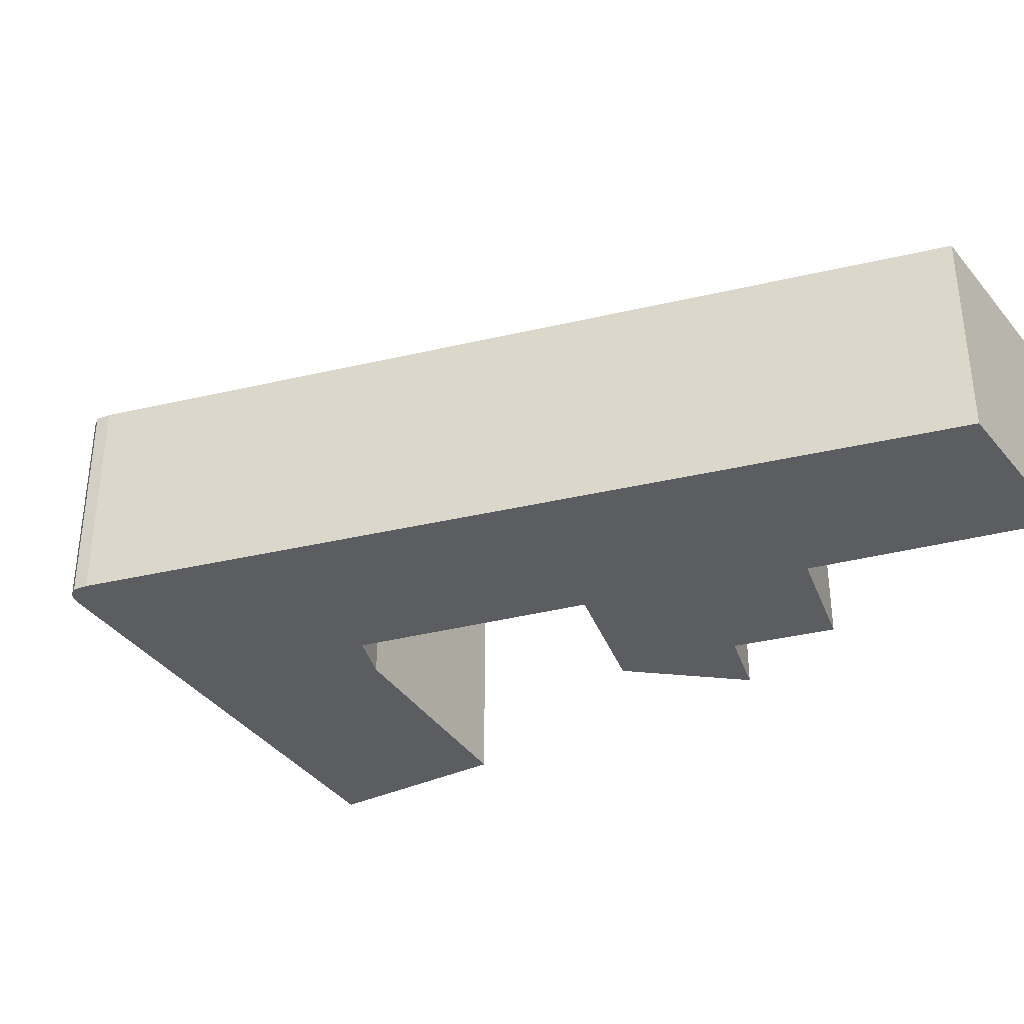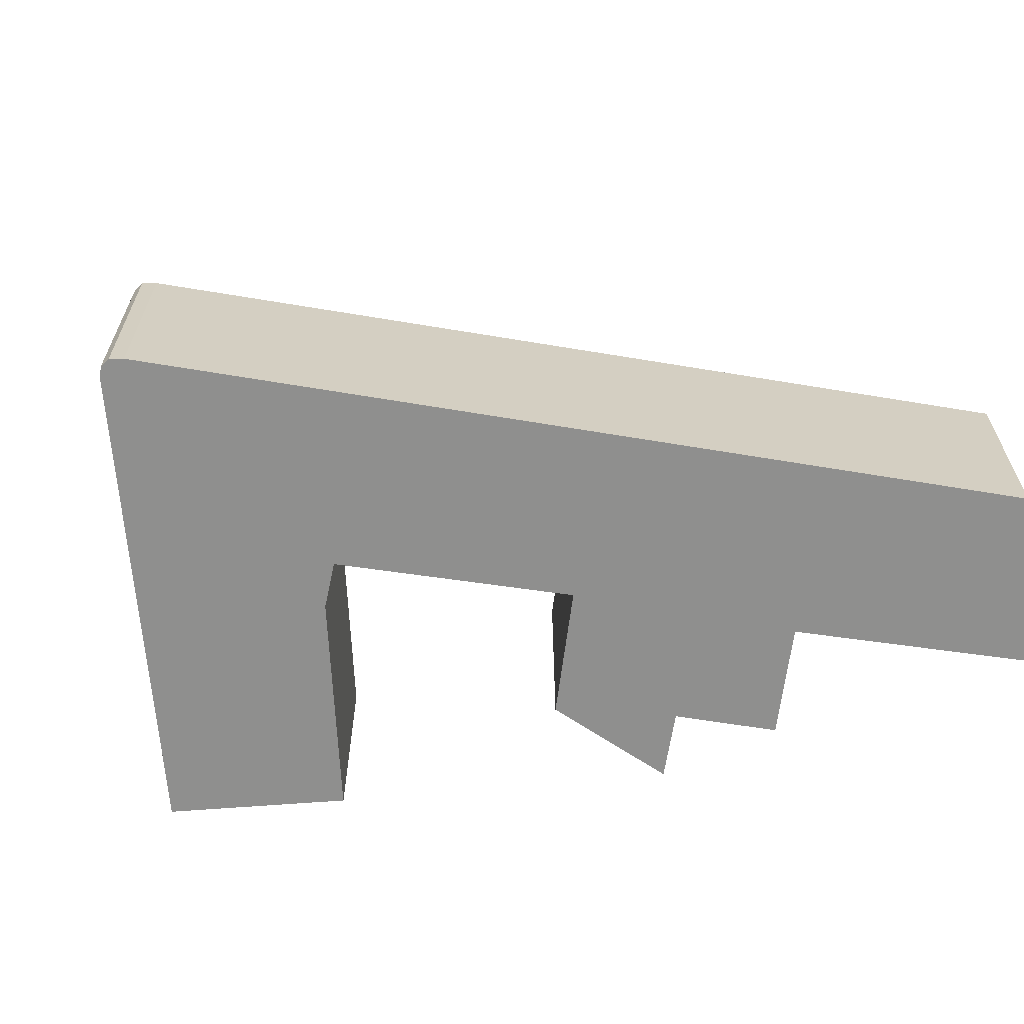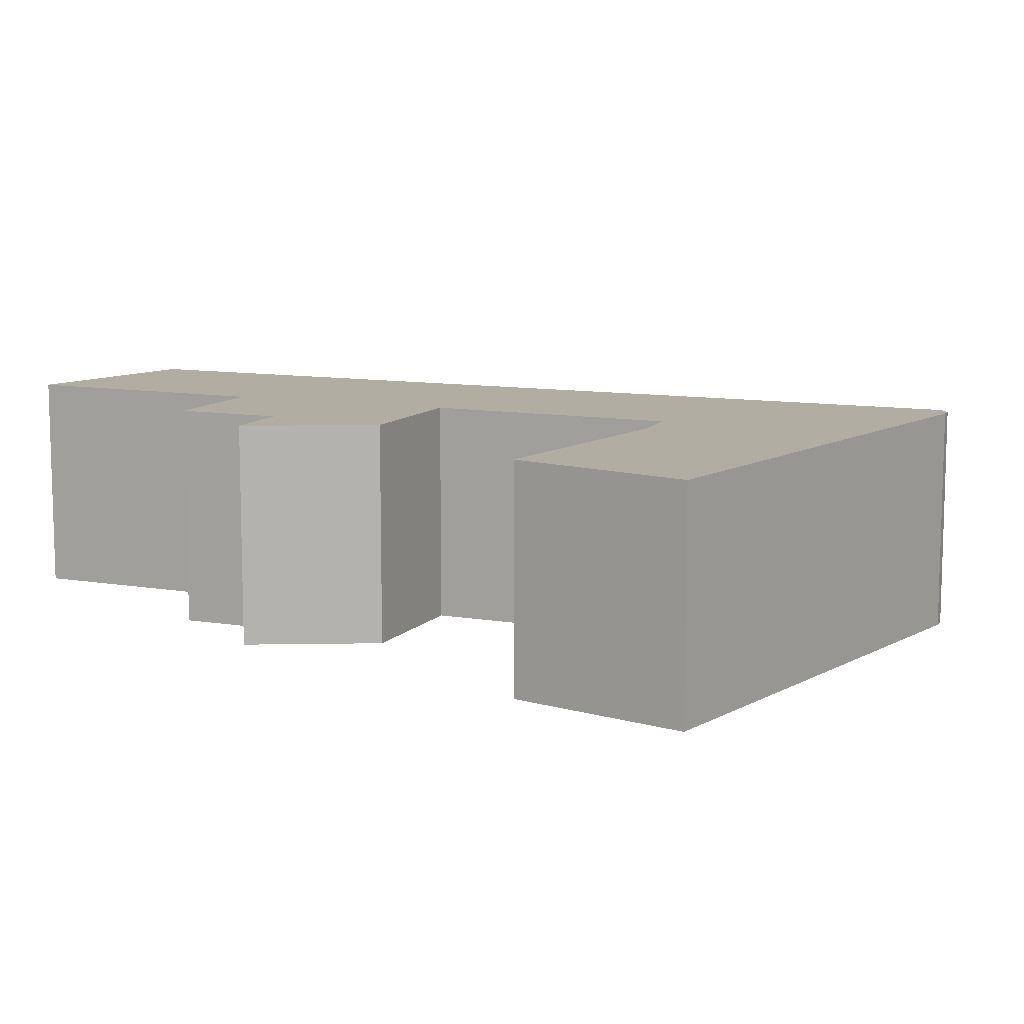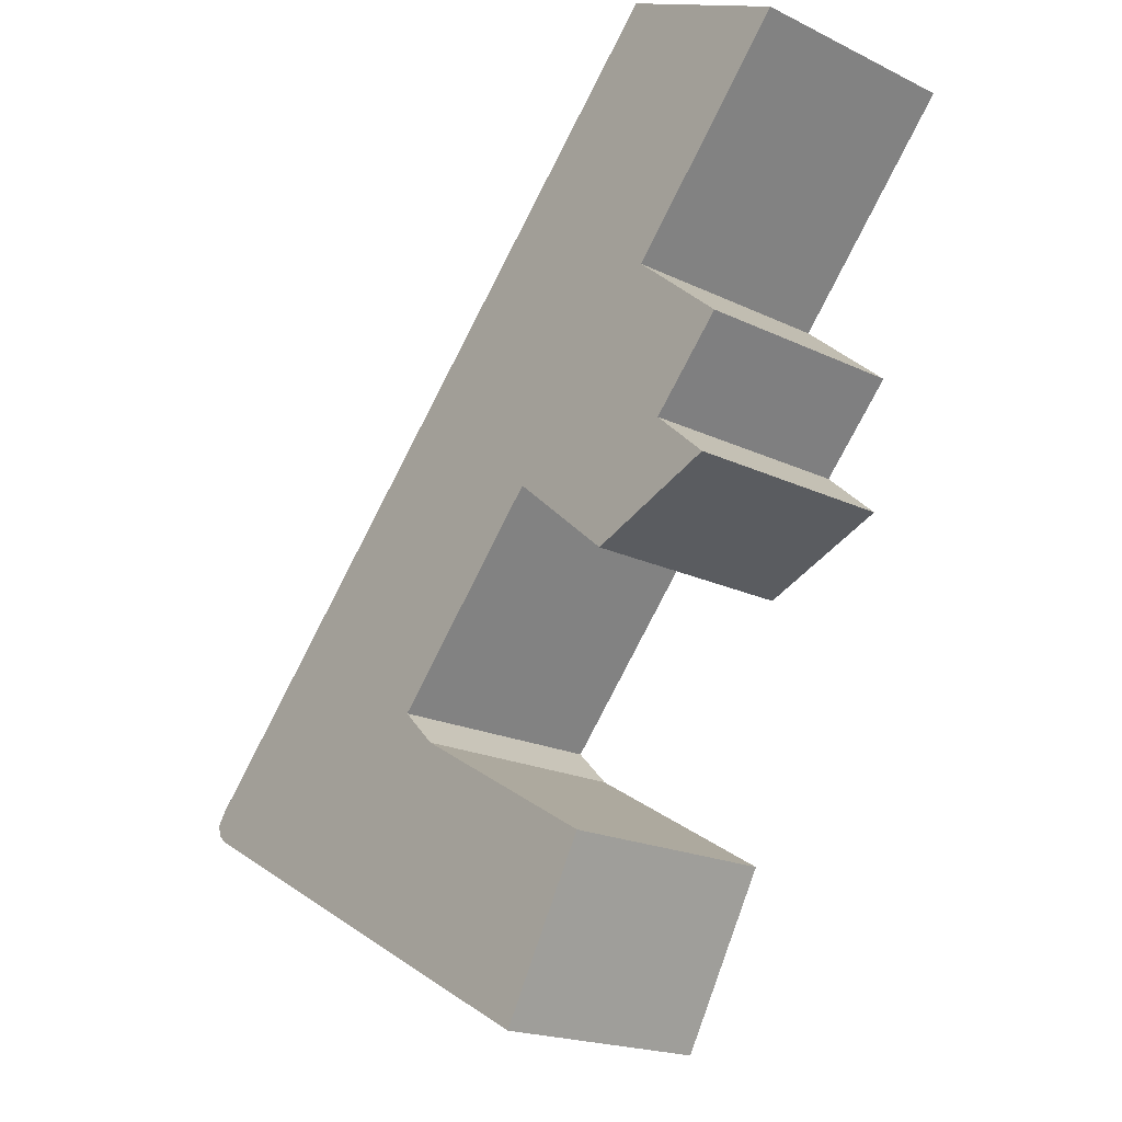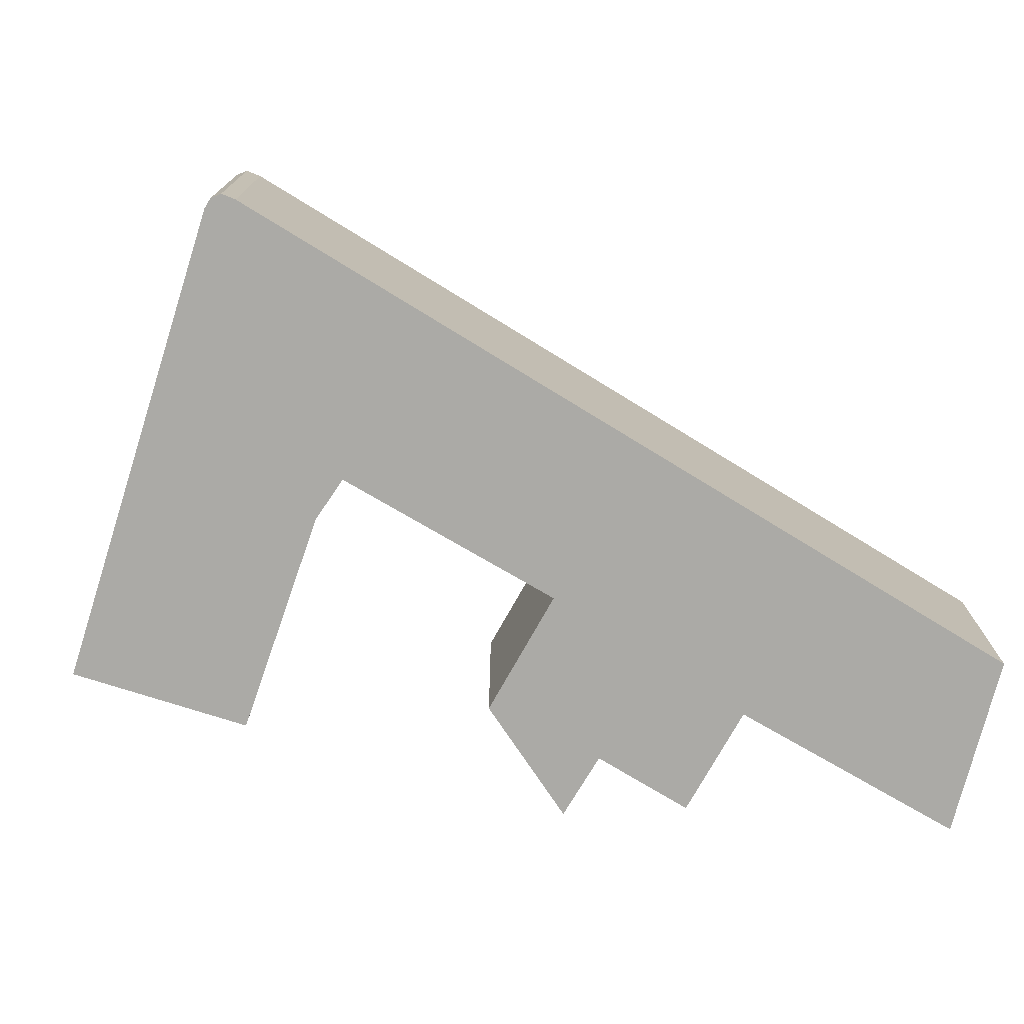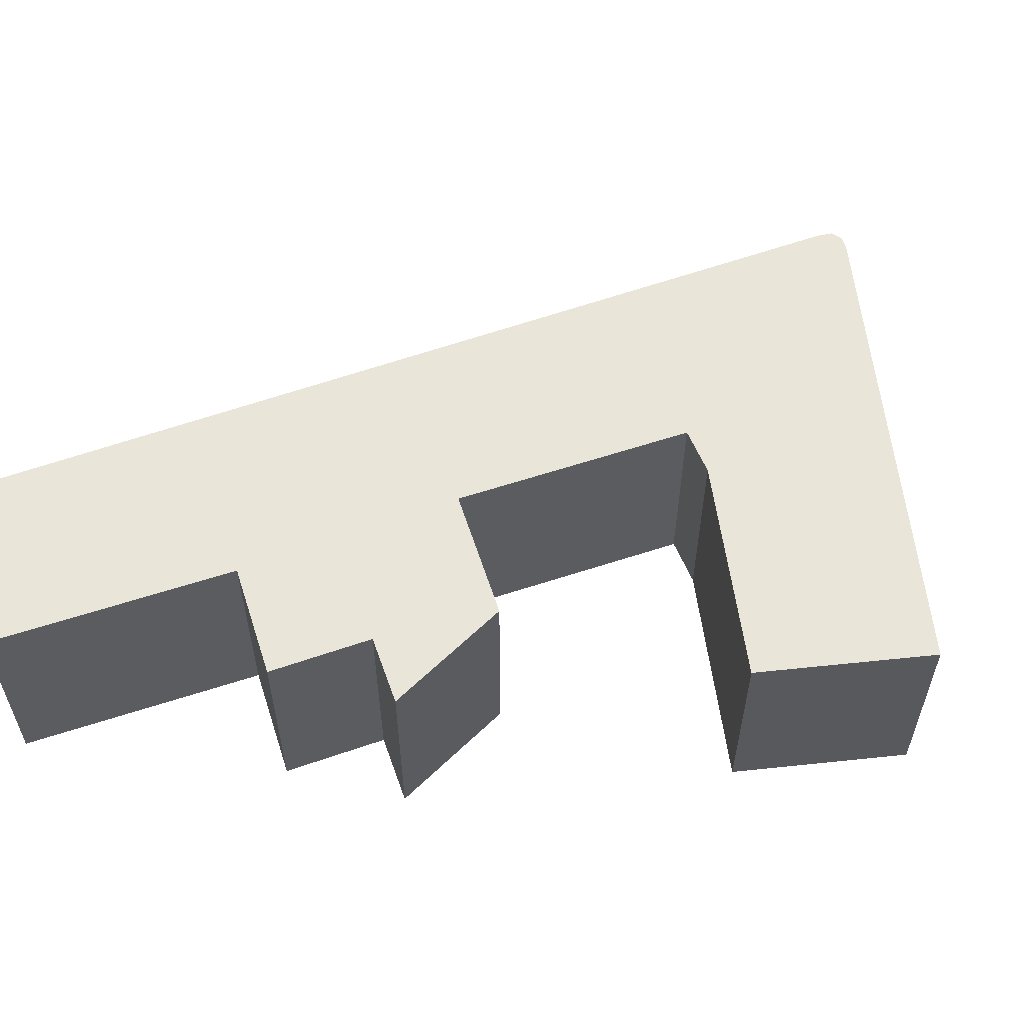
<metadata>
{"format":"obj","ext":"obj","renderer":"f3d","projection":"perspective","resolution":1024,"background":"white","views":[{"elev":-36.3,"azim":149.7,"up":"+Z"},{"elev":-65.1,"azim":123.1,"up":"+Z"},{"elev":10.6,"azim":-25.1,"up":"+Z"},{"elev":-19.3,"azim":-132.4,"up":"+Y"},{"elev":-75.8,"azim":101.1,"up":"+Z"},{"elev":58.5,"azim":-67.5,"up":"+Z"}]}
</metadata>
<code>
g object_1
v -2500 -6971 0
v -2500 -6971 0
v -2500 -6971 0
v -2481 -7006 0
v -2481 -7006 0
v -2481 -7006 0
v -2481 -7006 49
v -2481 -7006 49
v -2481 -7006 49
v -2500 -6971 49
v -2500 -6971 49
v -2500 -6971 49
v -2385 -6954 0
v -2385 -6954 0
v -2385 -6954 0
v -2385 -6954 49
v -2385 -6954 49
v -2385 -6954 49
v -2383 -6952 0
v -2383 -6952 0
v -2383 -6952 0
v -2383 -6952 49
v -2383 -6952 49
v -2383 -6952 49
v -2382 -6950 0
v -2382 -6950 0
v -2382 -6950 0
v -2382 -6950 49
v -2382 -6950 49
v -2382 -6950 49
v -2384 -6947 0
v -2384 -6947 0
v -2384 -6947 0
v -2384 -6947 49
v -2384 -6947 49
v -2384 -6947 49
v -2519 -6800 0
v -2519 -6800 0
v -2519 -6800 0
v -2519 -6800 49
v -2519 -6800 49
v -2519 -6800 49
v -2556 -6818 0
v -2556 -6818 0
v -2556 -6818 0
v -2556 -6818 49
v -2556 -6818 49
v -2556 -6818 49
v -2520 -6860 0
v -2520 -6860 0
v -2520 -6860 0
v -2520 -6860 49
v -2520 -6860 49
v -2520 -6860 49
v -2539 -6876 0
v -2539 -6876 0
v -2539 -6876 0
v -2539 -6876 49
v -2539 -6876 49
v -2539 -6876 49
v -2524 -6894 0
v -2524 -6894 0
v -2524 -6894 0
v -2524 -6894 49
v -2524 -6894 49
v -2524 -6894 49
v -2535 -6904 0
v -2535 -6904 0
v -2535 -6904 0
v -2535 -6904 49
v -2535 -6904 49
v -2535 -6904 49
v -2507 -6916 0
v -2507 -6916 0
v -2507 -6916 0
v -2507 -6916 49
v -2507 -6916 49
v -2507 -6916 49
v -2484 -6897 0
v -2484 -6897 0
v -2484 -6897 0
v -2484 -6897 49
v -2484 -6897 49
v -2484 -6897 49
v -2449 -6937 0
v -2449 -6937 0
v -2449 -6937 0
v -2449 -6937 49
v -2449 -6937 49
v -2449 -6937 49
v -2456 -6945 0
v -2456 -6945 0
v -2456 -6945 0
v -2456 -6945 49
v -2456 -6945 49
v -2456 -6945 49
f 1 4 7 10
f 5 13 16 8
f 14 19 22 17
f 20 25 28 23
f 26 31 34 29
f 32 37 40 35
f 38 43 46 41
f 44 49 52 47
f 50 55 58 53
f 56 61 64 59
f 62 67 70 65
f 68 73 76 71
f 74 79 82 77
f 80 85 88 83
f 86 91 94 89
f 92 2 11 95
f 66 72 78 84
f 42 48 54 36
f 54 60 66 84
f 36 54 84 90
f 12 9 18 96
f 90 96 18 36
f 30 36 18 24
f 63 81 75 69
f 39 33 51 45
f 51 81 63 57
f 33 87 81 51
f 3 93 15 6
f 87 33 15 93
f 27 21 15 33

</code>
